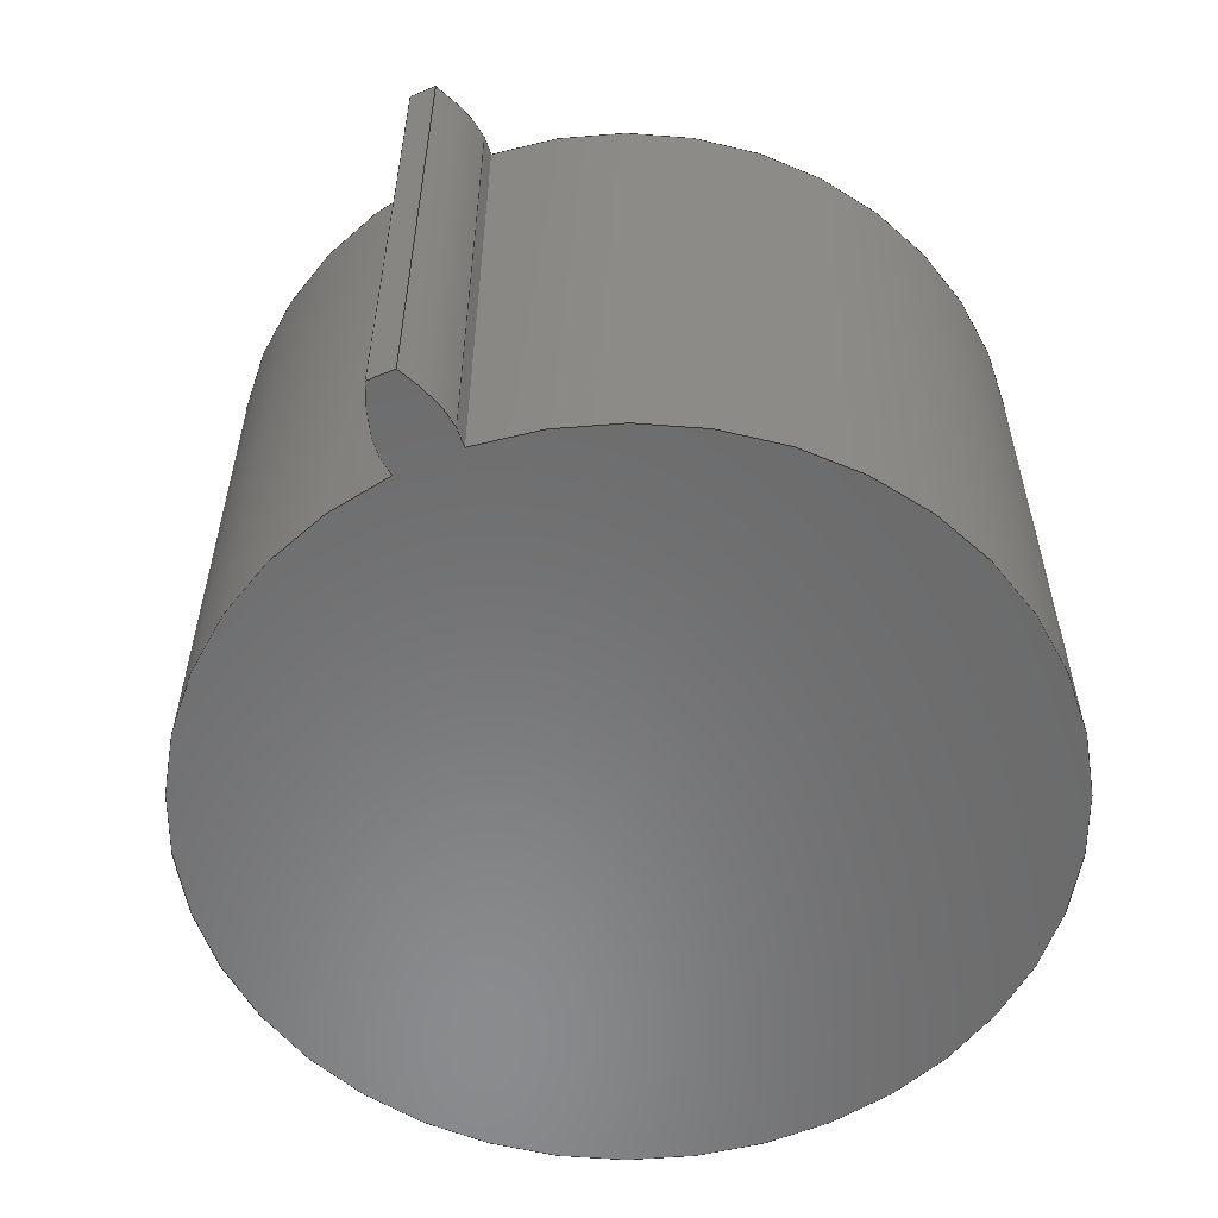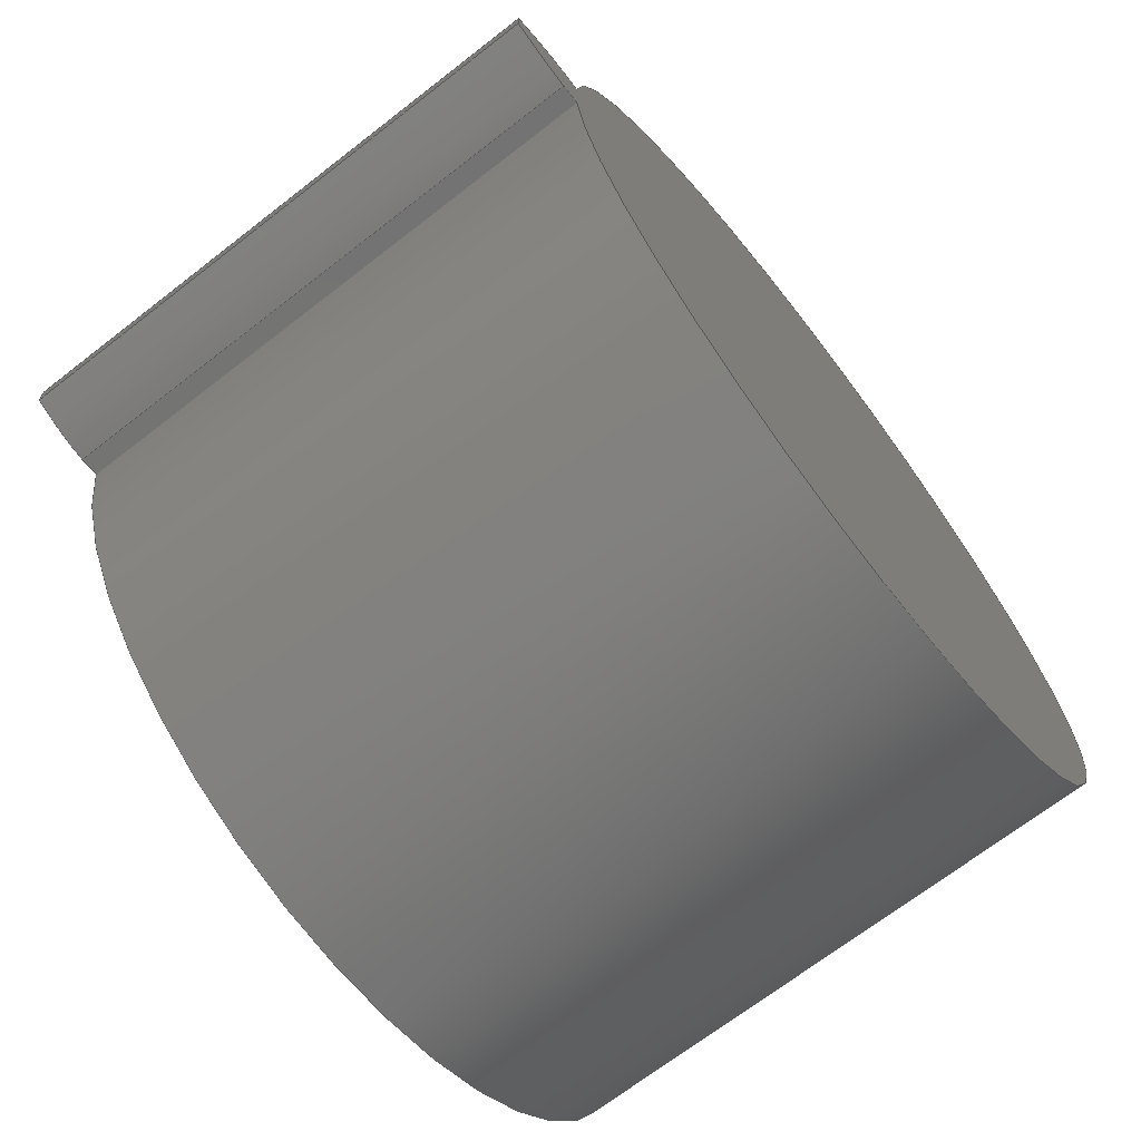
<metadata>
{"format":"step","ext":"step","renderer":"f3d","projection":"perspective","resolution":1024,"background":"white","views":[{"elev":-56.7,"azim":113.7,"up":"+Z"},{"elev":-69.4,"azim":127.8,"up":"+Y"}]}
</metadata>
<code>
ISO-10303-21;
DATA;
#1=MECHANICAL_DESIGN_GEOMETRIC_PRESENTATION_REPRESENTATION('',(#4),#320);
#2=SHAPE_REPRESENTATION_RELATIONSHIP('SRR','None',#327,#3);
#3=ADVANCED_BREP_SHAPE_REPRESENTATION('',(#5),#319);
#4=STYLED_ITEM('',(#336),#5);
#5=MANIFOLD_SOLID_BREP('Gear (3.15 pitch dia.)',#132);
#6=CIRCLE('',#149,1.716);
#7=CIRCLE('',#150,1.716);
#8=CIRCLE('',#152,1.411);
#9=CIRCLE('',#153,1.411);
#10=CYLINDRICAL_SURFACE('',#148,1.716);
#11=CYLINDRICAL_SURFACE('',#151,1.411);
#12=B_SPLINE_CURVE_WITH_KNOTS('',3,(#232,#233,#234,#235,#236,#237,#238,
#239,#240,#241,#242,#243),.UNSPECIFIED.,.F.,.F.,(4,1,1,1,1,1,1,1,1,4),(0,
0.02532,0.05109,0.07727,0.1039,
0.1309,0.1584,0.1863,0.2145,
0.2433),.UNSPECIFIED.);
#13=B_SPLINE_CURVE_WITH_KNOTS('',3,(#245,#246,#247,#248,#249,#250,#251,
#252,#253,#254,#255,#256),.UNSPECIFIED.,.F.,.F.,(4,1,1,1,1,1,1,1,1,4),(-0.2433,
-0.2145,-0.1863,-0.1584,-0.1309,
-0.1039,-0.07727,-0.05109,-0.02532,
0),.UNSPECIFIED.);
#14=B_SPLINE_CURVE_WITH_KNOTS('',3,(#288,#289,#290,#291,#292,#293,#294,
#295,#296,#297,#298,#299),.UNSPECIFIED.,.F.,.F.,(4,1,1,1,1,1,1,1,1,4),(0,
0.02532,0.05109,0.07727,0.1039,
0.1309,0.1584,0.1863,0.2145,
0.2433),.UNSPECIFIED.);
#15=B_SPLINE_CURVE_WITH_KNOTS('',3,(#300,#301,#302,#303,#304,#305,#306,
#307,#308,#309,#310,#311),.UNSPECIFIED.,.F.,.F.,(4,1,1,1,1,1,1,1,1,4),(0,
0.02532,0.05109,0.07727,0.1039,
0.1309,0.1584,0.1863,0.2145,
0.2433),.UNSPECIFIED.);
#16=B_SPLINE_SURFACE_WITH_KNOTS('',3,1,((#207,#208),(#209,#210),(#211,#212),
(#213,#214),(#215,#216),(#217,#218),(#219,#220),(#221,#222),(#223,#224),
(#225,#226),(#227,#228),(#229,#230)),.UNSPECIFIED.,.F.,.F.,.F.,(4,1,1,1,
1,1,1,1,1,4),(2,2),(-0.2433,-0.2145,-0.1863,
-0.1584,-0.1309,-0.1039,-0.07727,
-0.05109,-0.02532,0),(0,2),.UNSPECIFIED.);
#17=B_SPLINE_SURFACE_WITH_KNOTS('',3,1,((#264,#265),(#266,#267),(#268,#269),
(#270,#271),(#272,#273),(#274,#275),(#276,#277),(#278,#279),(#280,#281),
(#282,#283),(#284,#285),(#286,#287)),.UNSPECIFIED.,.F.,.F.,.F.,(4,1,1,1,
1,1,1,1,1,4),(2,2),(0,0.02532,0.05109,0.07727,
0.1039,0.1309,0.1584,0.1863,
0.2145,0.2433),(0,2),.UNSPECIFIED.);
#18=FACE_OUTER_BOUND('',#26,.T.);
#19=FACE_OUTER_BOUND('',#27,.T.);
#20=FACE_OUTER_BOUND('',#28,.T.);
#21=FACE_OUTER_BOUND('',#29,.T.);
#22=FACE_OUTER_BOUND('',#30,.T.);
#23=FACE_OUTER_BOUND('',#31,.T.);
#24=FACE_OUTER_BOUND('',#32,.T.);
#25=FACE_OUTER_BOUND('',#33,.T.);
#26=EDGE_LOOP('',(#84,#85,#86,#87));
#27=EDGE_LOOP('',(#88,#89,#90,#91));
#28=EDGE_LOOP('',(#92,#93,#94,#95));
#29=EDGE_LOOP('',(#96,#97,#98,#99));
#30=EDGE_LOOP('',(#100,#101,#102,#103));
#31=EDGE_LOOP('',(#104,#105,#106,#107));
#32=EDGE_LOOP('',(#108,#109,#110,#111,#112,#113));
#33=EDGE_LOOP('',(#114,#115,#116,#117,#118,#119));
#34=LINE('',#192,#44);
#35=LINE('',#194,#45);
#36=LINE('',#196,#46);
#37=LINE('',#197,#47);
#38=LINE('',#201,#48);
#39=LINE('',#203,#49);
#40=LINE('',#205,#50);
#41=LINE('',#206,#51);
#42=LINE('',#257,#52);
#43=LINE('',#263,#53);
#44=VECTOR('',#160,1);
#45=VECTOR('',#161,1);
#46=VECTOR('',#162,1);
#47=VECTOR('',#163,1);
#48=VECTOR('',#166,1);
#49=VECTOR('',#167,1);
#50=VECTOR('',#168,1);
#51=VECTOR('',#169,1);
#52=VECTOR('',#170,1);
#53=VECTOR('',#177,1);
#54=VERTEX_POINT('',#190);
#55=VERTEX_POINT('',#191);
#56=VERTEX_POINT('',#193);
#57=VERTEX_POINT('',#195);
#58=VERTEX_POINT('',#199);
#59=VERTEX_POINT('',#200);
#60=VERTEX_POINT('',#202);
#61=VERTEX_POINT('',#204);
#62=VERTEX_POINT('',#231);
#63=VERTEX_POINT('',#244);
#64=VERTEX_POINT('',#259);
#65=VERTEX_POINT('',#261);
#66=EDGE_CURVE('',#54,#55,#34,.T.);
#67=EDGE_CURVE('',#55,#56,#35,.T.);
#68=EDGE_CURVE('',#57,#56,#36,.T.);
#69=EDGE_CURVE('',#54,#57,#37,.T.);
#70=EDGE_CURVE('',#58,#59,#38,.T.);
#71=EDGE_CURVE('',#60,#58,#39,.T.);
#72=EDGE_CURVE('',#61,#60,#40,.T.);
#73=EDGE_CURVE('',#59,#61,#41,.T.);
#74=EDGE_CURVE('',#59,#62,#12,.T.);
#75=EDGE_CURVE('',#63,#61,#13,.T.);
#76=EDGE_CURVE('',#62,#63,#42,.T.);
#77=EDGE_CURVE('',#64,#62,#6,.T.);
#78=EDGE_CURVE('',#65,#63,#7,.T.);
#79=EDGE_CURVE('',#64,#65,#43,.T.);
#80=EDGE_CURVE('',#55,#64,#14,.T.);
#81=EDGE_CURVE('',#56,#65,#15,.T.);
#82=EDGE_CURVE('',#58,#54,#8,.T.);
#83=EDGE_CURVE('',#60,#57,#9,.T.);
#84=ORIENTED_EDGE('',*,*,#66,.T.);
#85=ORIENTED_EDGE('',*,*,#67,.T.);
#86=ORIENTED_EDGE('',*,*,#68,.F.);
#87=ORIENTED_EDGE('',*,*,#69,.F.);
#88=ORIENTED_EDGE('',*,*,#70,.F.);
#89=ORIENTED_EDGE('',*,*,#71,.F.);
#90=ORIENTED_EDGE('',*,*,#72,.F.);
#91=ORIENTED_EDGE('',*,*,#73,.F.);
#92=ORIENTED_EDGE('',*,*,#74,.F.);
#93=ORIENTED_EDGE('',*,*,#73,.T.);
#94=ORIENTED_EDGE('',*,*,#75,.F.);
#95=ORIENTED_EDGE('',*,*,#76,.F.);
#96=ORIENTED_EDGE('',*,*,#77,.T.);
#97=ORIENTED_EDGE('',*,*,#76,.T.);
#98=ORIENTED_EDGE('',*,*,#78,.F.);
#99=ORIENTED_EDGE('',*,*,#79,.F.);
#100=ORIENTED_EDGE('',*,*,#80,.T.);
#101=ORIENTED_EDGE('',*,*,#79,.T.);
#102=ORIENTED_EDGE('',*,*,#81,.F.);
#103=ORIENTED_EDGE('',*,*,#67,.F.);
#104=ORIENTED_EDGE('',*,*,#71,.T.);
#105=ORIENTED_EDGE('',*,*,#82,.T.);
#106=ORIENTED_EDGE('',*,*,#69,.T.);
#107=ORIENTED_EDGE('',*,*,#83,.F.);
#108=ORIENTED_EDGE('',*,*,#83,.T.);
#109=ORIENTED_EDGE('',*,*,#68,.T.);
#110=ORIENTED_EDGE('',*,*,#81,.T.);
#111=ORIENTED_EDGE('',*,*,#78,.T.);
#112=ORIENTED_EDGE('',*,*,#75,.T.);
#113=ORIENTED_EDGE('',*,*,#72,.T.);
#114=ORIENTED_EDGE('',*,*,#82,.F.);
#115=ORIENTED_EDGE('',*,*,#70,.T.);
#116=ORIENTED_EDGE('',*,*,#74,.T.);
#117=ORIENTED_EDGE('',*,*,#77,.F.);
#118=ORIENTED_EDGE('',*,*,#80,.F.);
#119=ORIENTED_EDGE('',*,*,#66,.F.);
#120=PLANE('',#146);
#121=PLANE('',#147);
#122=PLANE('',#154);
#123=PLANE('',#155);
#124=ADVANCED_FACE('',(#18),#120,.T.);
#125=ADVANCED_FACE('',(#19),#121,.T.);
#126=ADVANCED_FACE('',(#20),#16,.T.);
#127=ADVANCED_FACE('',(#21),#10,.T.);
#128=ADVANCED_FACE('',(#22),#17,.T.);
#129=ADVANCED_FACE('',(#23),#11,.T.);
#130=ADVANCED_FACE('',(#24),#122,.T.);
#131=ADVANCED_FACE('',(#25),#123,.F.);
#132=CLOSED_SHELL('',(#124,#125,#126,#127,#128,#129,#130,#131));
#133=DERIVED_UNIT_ELEMENT(#135,1);
#134=DERIVED_UNIT_ELEMENT(#322,3);
#135=(
MASS_UNIT()
NAMED_UNIT(*)
SI_UNIT(.KILO.,.GRAM.)
);
#136=DERIVED_UNIT((#133,#134));
#137=MEASURE_REPRESENTATION_ITEM('density measure',
POSITIVE_RATIO_MEASURE(7850),#136);
#138=PROPERTY_DEFINITION_REPRESENTATION(#143,#140);
#139=PROPERTY_DEFINITION_REPRESENTATION(#144,#141);
#140=REPRESENTATION('material name',(#142),#319);
#141=REPRESENTATION('density',(#137),#319);
#142=DESCRIPTIVE_REPRESENTATION_ITEM('Steel','Steel');
#143=PROPERTY_DEFINITION('material property','material name',#329);
#144=PROPERTY_DEFINITION('material property','density of part',#329);
#145=AXIS2_PLACEMENT_3D('placement',#188,#156,#157);
#146=AXIS2_PLACEMENT_3D('',#189,#158,#159);
#147=AXIS2_PLACEMENT_3D('',#198,#164,#165);
#148=AXIS2_PLACEMENT_3D('',#258,#171,#172);
#149=AXIS2_PLACEMENT_3D('',#260,#173,#174);
#150=AXIS2_PLACEMENT_3D('',#262,#175,#176);
#151=AXIS2_PLACEMENT_3D('',#312,#178,#179);
#152=AXIS2_PLACEMENT_3D('',#313,#180,#181);
#153=AXIS2_PLACEMENT_3D('',#314,#182,#183);
#154=AXIS2_PLACEMENT_3D('',#315,#184,#185);
#155=AXIS2_PLACEMENT_3D('',#316,#186,#187);
#156=DIRECTION('axis',(0,0,1));
#157=DIRECTION('refdir',(1,0,0));
#158=DIRECTION('center_axis',(-0.08001,-0.9968,0));
#159=DIRECTION('ref_axis',(0.9968,-0.08001,0));
#160=DIRECTION('',(0.9968,-0.08001,0));
#161=DIRECTION('',(0,0,1));
#162=DIRECTION('',(0.9968,-0.08001,0));
#163=DIRECTION('',(0,0,1));
#164=DIRECTION('center_axis',(-0.08001,0.9968,0));
#165=DIRECTION('ref_axis',(-0.9968,-0.08001,0));
#166=DIRECTION('',(0.9968,0.08001,0));
#167=DIRECTION('',(0,0,-1));
#168=DIRECTION('',(-0.9968,-0.08001,0));
#169=DIRECTION('',(0,0,1));
#170=DIRECTION('',(0,0,1));
#171=DIRECTION('center_axis',(0,0,1));
#172=DIRECTION('ref_axis',(0.9996,-0.02744,0));
#173=DIRECTION('center_axis',(0,0,1));
#174=DIRECTION('ref_axis',(0.9996,-0.02744,0));
#175=DIRECTION('center_axis',(0,0,1));
#176=DIRECTION('ref_axis',(0.9996,-0.02744,0));
#177=DIRECTION('',(0,0,1));
#178=DIRECTION('center_axis',(0,0,1));
#179=DIRECTION('ref_axis',(-1,1.225e-16,0));
#180=DIRECTION('center_axis',(0,0,1));
#181=DIRECTION('ref_axis',(1,0,0));
#182=DIRECTION('center_axis',(0,0,1));
#183=DIRECTION('ref_axis',(1,0,0));
#184=DIRECTION('center_axis',(0,0,1));
#185=DIRECTION('ref_axis',(1,0,0));
#186=DIRECTION('center_axis',(0,0,1));
#187=DIRECTION('ref_axis',(1,0,0));
#188=CARTESIAN_POINT('',(0,0,0));
#189=CARTESIAN_POINT('Origin',(1.406,-0.1129,0));
#190=CARTESIAN_POINT('',(1.406,-0.1129,0));
#191=CARTESIAN_POINT('',(1.475,-0.1184,0));
#192=CARTESIAN_POINT('',(1.406,-0.1129,0));
#193=CARTESIAN_POINT('',(1.475,-0.1184,2));
#194=CARTESIAN_POINT('',(1.475,-0.1184,0));
#195=CARTESIAN_POINT('',(1.406,-0.1129,2));
#196=CARTESIAN_POINT('',(1.406,-0.1129,2));
#197=CARTESIAN_POINT('',(1.406,-0.1129,0));
#198=CARTESIAN_POINT('Origin',(1.475,0.1184,0));
#199=CARTESIAN_POINT('',(1.406,0.1129,0));
#200=CARTESIAN_POINT('',(1.475,0.1184,0));
#201=CARTESIAN_POINT('',(1.406,0.1129,0));
#202=CARTESIAN_POINT('',(1.406,0.1129,2));
#203=CARTESIAN_POINT('',(1.406,0.1129,0));
#204=CARTESIAN_POINT('',(1.475,0.1184,2));
#205=CARTESIAN_POINT('',(1.406,0.1129,2));
#206=CARTESIAN_POINT('',(1.475,0.1184,0));
#207=CARTESIAN_POINT('Ctrl Pts',(1.705,0.04709,0));
#208=CARTESIAN_POINT('Ctrl Pts',(1.705,0.04709,2));
#209=CARTESIAN_POINT('Ctrl Pts',(1.697,0.05151,0));
#210=CARTESIAN_POINT('Ctrl Pts',(1.697,0.05151,2));
#211=CARTESIAN_POINT('Ctrl Pts',(1.68,0.0603,0));
#212=CARTESIAN_POINT('Ctrl Pts',(1.68,0.0603,2));
#213=CARTESIAN_POINT('Ctrl Pts',(1.654,0.07226,0));
#214=CARTESIAN_POINT('Ctrl Pts',(1.654,0.07226,2));
#215=CARTESIAN_POINT('Ctrl Pts',(1.629,0.08313,0));
#216=CARTESIAN_POINT('Ctrl Pts',(1.629,0.08313,2));
#217=CARTESIAN_POINT('Ctrl Pts',(1.603,0.09281,0));
#218=CARTESIAN_POINT('Ctrl Pts',(1.603,0.09281,2));
#219=CARTESIAN_POINT('Ctrl Pts',(1.577,0.1012,0));
#220=CARTESIAN_POINT('Ctrl Pts',(1.577,0.1012,2));
#221=CARTESIAN_POINT('Ctrl Pts',(1.552,0.1083,0));
#222=CARTESIAN_POINT('Ctrl Pts',(1.552,0.1083,2));
#223=CARTESIAN_POINT('Ctrl Pts',(1.526,0.1138,0));
#224=CARTESIAN_POINT('Ctrl Pts',(1.526,0.1138,2));
#225=CARTESIAN_POINT('Ctrl Pts',(1.501,0.1179,0));
#226=CARTESIAN_POINT('Ctrl Pts',(1.501,0.1179,2));
#227=CARTESIAN_POINT('Ctrl Pts',(1.484,0.1182,0));
#228=CARTESIAN_POINT('Ctrl Pts',(1.484,0.1182,2));
#229=CARTESIAN_POINT('Ctrl Pts',(1.475,0.1184,0));
#230=CARTESIAN_POINT('Ctrl Pts',(1.475,0.1184,2));
#231=CARTESIAN_POINT('',(1.705,0.04709,0));
#232=CARTESIAN_POINT('Ctrl Pts',(1.475,0.1184,0));
#233=CARTESIAN_POINT('Ctrl Pts',(1.484,0.1182,0));
#234=CARTESIAN_POINT('Ctrl Pts',(1.501,0.1179,0));
#235=CARTESIAN_POINT('Ctrl Pts',(1.526,0.1138,0));
#236=CARTESIAN_POINT('Ctrl Pts',(1.552,0.1083,0));
#237=CARTESIAN_POINT('Ctrl Pts',(1.577,0.1012,0));
#238=CARTESIAN_POINT('Ctrl Pts',(1.603,0.09281,0));
#239=CARTESIAN_POINT('Ctrl Pts',(1.629,0.08313,0));
#240=CARTESIAN_POINT('Ctrl Pts',(1.654,0.07226,0));
#241=CARTESIAN_POINT('Ctrl Pts',(1.68,0.0603,0));
#242=CARTESIAN_POINT('Ctrl Pts',(1.697,0.05151,0));
#243=CARTESIAN_POINT('Ctrl Pts',(1.705,0.04709,0));
#244=CARTESIAN_POINT('',(1.705,0.04709,2));
#245=CARTESIAN_POINT('Ctrl Pts',(1.705,0.04709,2));
#246=CARTESIAN_POINT('Ctrl Pts',(1.697,0.05151,2));
#247=CARTESIAN_POINT('Ctrl Pts',(1.68,0.0603,2));
#248=CARTESIAN_POINT('Ctrl Pts',(1.654,0.07226,2));
#249=CARTESIAN_POINT('Ctrl Pts',(1.629,0.08313,2));
#250=CARTESIAN_POINT('Ctrl Pts',(1.603,0.09281,2));
#251=CARTESIAN_POINT('Ctrl Pts',(1.577,0.1012,2));
#252=CARTESIAN_POINT('Ctrl Pts',(1.552,0.1083,2));
#253=CARTESIAN_POINT('Ctrl Pts',(1.526,0.1138,2));
#254=CARTESIAN_POINT('Ctrl Pts',(1.501,0.1179,2));
#255=CARTESIAN_POINT('Ctrl Pts',(1.484,0.1182,2));
#256=CARTESIAN_POINT('Ctrl Pts',(1.475,0.1184,2));
#257=CARTESIAN_POINT('',(1.705,0.04709,0));
#258=CARTESIAN_POINT('Origin',(-0.01013,0,0));
#259=CARTESIAN_POINT('',(1.705,-0.04709,0));
#260=CARTESIAN_POINT('Origin',(-0.01013,0,0));
#261=CARTESIAN_POINT('',(1.705,-0.04709,2));
#262=CARTESIAN_POINT('Origin',(-0.01013,0,2));
#263=CARTESIAN_POINT('',(1.705,-0.04709,0));
#264=CARTESIAN_POINT('Ctrl Pts',(1.475,-0.1184,0));
#265=CARTESIAN_POINT('Ctrl Pts',(1.475,-0.1184,2));
#266=CARTESIAN_POINT('Ctrl Pts',(1.484,-0.1182,0));
#267=CARTESIAN_POINT('Ctrl Pts',(1.484,-0.1182,2));
#268=CARTESIAN_POINT('Ctrl Pts',(1.501,-0.1179,0));
#269=CARTESIAN_POINT('Ctrl Pts',(1.501,-0.1179,2));
#270=CARTESIAN_POINT('Ctrl Pts',(1.526,-0.1138,0));
#271=CARTESIAN_POINT('Ctrl Pts',(1.526,-0.1138,2));
#272=CARTESIAN_POINT('Ctrl Pts',(1.552,-0.1083,0));
#273=CARTESIAN_POINT('Ctrl Pts',(1.552,-0.1083,2));
#274=CARTESIAN_POINT('Ctrl Pts',(1.577,-0.1012,0));
#275=CARTESIAN_POINT('Ctrl Pts',(1.577,-0.1012,2));
#276=CARTESIAN_POINT('Ctrl Pts',(1.603,-0.09281,0));
#277=CARTESIAN_POINT('Ctrl Pts',(1.603,-0.09281,2));
#278=CARTESIAN_POINT('Ctrl Pts',(1.629,-0.08313,0));
#279=CARTESIAN_POINT('Ctrl Pts',(1.629,-0.08313,2));
#280=CARTESIAN_POINT('Ctrl Pts',(1.654,-0.07226,0));
#281=CARTESIAN_POINT('Ctrl Pts',(1.654,-0.07226,2));
#282=CARTESIAN_POINT('Ctrl Pts',(1.68,-0.0603,0));
#283=CARTESIAN_POINT('Ctrl Pts',(1.68,-0.0603,2));
#284=CARTESIAN_POINT('Ctrl Pts',(1.697,-0.05151,0));
#285=CARTESIAN_POINT('Ctrl Pts',(1.697,-0.05151,2));
#286=CARTESIAN_POINT('Ctrl Pts',(1.705,-0.04709,0));
#287=CARTESIAN_POINT('Ctrl Pts',(1.705,-0.04709,2));
#288=CARTESIAN_POINT('Ctrl Pts',(1.475,-0.1184,0));
#289=CARTESIAN_POINT('Ctrl Pts',(1.484,-0.1182,0));
#290=CARTESIAN_POINT('Ctrl Pts',(1.501,-0.1179,0));
#291=CARTESIAN_POINT('Ctrl Pts',(1.526,-0.1138,0));
#292=CARTESIAN_POINT('Ctrl Pts',(1.552,-0.1083,0));
#293=CARTESIAN_POINT('Ctrl Pts',(1.577,-0.1012,0));
#294=CARTESIAN_POINT('Ctrl Pts',(1.603,-0.09281,0));
#295=CARTESIAN_POINT('Ctrl Pts',(1.629,-0.08313,0));
#296=CARTESIAN_POINT('Ctrl Pts',(1.654,-0.07226,0));
#297=CARTESIAN_POINT('Ctrl Pts',(1.68,-0.0603,0));
#298=CARTESIAN_POINT('Ctrl Pts',(1.697,-0.05151,0));
#299=CARTESIAN_POINT('Ctrl Pts',(1.705,-0.04709,0));
#300=CARTESIAN_POINT('Ctrl Pts',(1.475,-0.1184,2));
#301=CARTESIAN_POINT('Ctrl Pts',(1.484,-0.1182,2));
#302=CARTESIAN_POINT('Ctrl Pts',(1.501,-0.1179,2));
#303=CARTESIAN_POINT('Ctrl Pts',(1.526,-0.1138,2));
#304=CARTESIAN_POINT('Ctrl Pts',(1.552,-0.1083,2));
#305=CARTESIAN_POINT('Ctrl Pts',(1.577,-0.1012,2));
#306=CARTESIAN_POINT('Ctrl Pts',(1.603,-0.09281,2));
#307=CARTESIAN_POINT('Ctrl Pts',(1.629,-0.08313,2));
#308=CARTESIAN_POINT('Ctrl Pts',(1.654,-0.07226,2));
#309=CARTESIAN_POINT('Ctrl Pts',(1.68,-0.0603,2));
#310=CARTESIAN_POINT('Ctrl Pts',(1.697,-0.05151,2));
#311=CARTESIAN_POINT('Ctrl Pts',(1.705,-0.04709,2));
#312=CARTESIAN_POINT('Origin',(0,0,0));
#313=CARTESIAN_POINT('Origin',(0,0,0));
#314=CARTESIAN_POINT('Origin',(0,0,2));
#315=CARTESIAN_POINT('Origin',(0,0,2));
#316=CARTESIAN_POINT('Origin',(0,0,0));
#317=UNCERTAINTY_MEASURE_WITH_UNIT(LENGTH_MEASURE(0.001),#321,
'DISTANCE_ACCURACY_VALUE',
'Maximum model space distance between geometric entities at asserted c
onnectivities');
#318=UNCERTAINTY_MEASURE_WITH_UNIT(LENGTH_MEASURE(0.001),#321,
'DISTANCE_ACCURACY_VALUE',
'Maximum model space distance between geometric entities at asserted c
onnectivities');
#319=(
GEOMETRIC_REPRESENTATION_CONTEXT(3)
GLOBAL_UNCERTAINTY_ASSIGNED_CONTEXT((#317))
GLOBAL_UNIT_ASSIGNED_CONTEXT((#321,#323,#324))
REPRESENTATION_CONTEXT('','3D')
);
#320=(
GEOMETRIC_REPRESENTATION_CONTEXT(3)
GLOBAL_UNCERTAINTY_ASSIGNED_CONTEXT((#318))
GLOBAL_UNIT_ASSIGNED_CONTEXT((#321,#323,#324))
REPRESENTATION_CONTEXT('','3D')
);
#321=(
LENGTH_UNIT()
NAMED_UNIT(*)
SI_UNIT(.CENTI.,.METRE.)
);
#322=(
LENGTH_UNIT()
NAMED_UNIT(*)
SI_UNIT($,.METRE.)
);
#323=(
NAMED_UNIT(*)
PLANE_ANGLE_UNIT()
SI_UNIT($,.RADIAN.)
);
#324=(
NAMED_UNIT(*)
SI_UNIT($,.STERADIAN.)
SOLID_ANGLE_UNIT()
);
#325=SHAPE_DEFINITION_REPRESENTATION(#326,#327);
#326=PRODUCT_DEFINITION_SHAPE('',$,#329);
#327=SHAPE_REPRESENTATION('',(#145),#319);
#328=PRODUCT_DEFINITION_CONTEXT('part definition',#333,'design');
#329=PRODUCT_DEFINITION('FusionComponent','FusionComponent',#330,#328);
#330=PRODUCT_DEFINITION_FORMATION('',$,#335);
#331=PRODUCT_RELATED_PRODUCT_CATEGORY('FusionComponent',
'FusionComponent',(#335));
#332=APPLICATION_PROTOCOL_DEFINITION('international standard',
'automotive_design',2009,#333);
#333=APPLICATION_CONTEXT(
'Core Data for Automotive Mechanical Design Process');
#334=PRODUCT_CONTEXT('part definition',#333,'mechanical');
#335=PRODUCT('FusionComponent','FusionComponent',$,(#334));
#336=PRESENTATION_STYLE_ASSIGNMENT((#337));
#337=SURFACE_STYLE_USAGE(.BOTH.,#338);
#338=SURFACE_SIDE_STYLE('',(#339));
#339=SURFACE_STYLE_FILL_AREA(#340);
#340=FILL_AREA_STYLE('Steel - Satin',(#341));
#341=FILL_AREA_STYLE_COLOUR('Steel - Satin',#342);
#342=COLOUR_RGB('Steel - Satin',0.6275,0.6275,0.6275);
ENDSEC;
END-ISO-10303-21;

</code>
